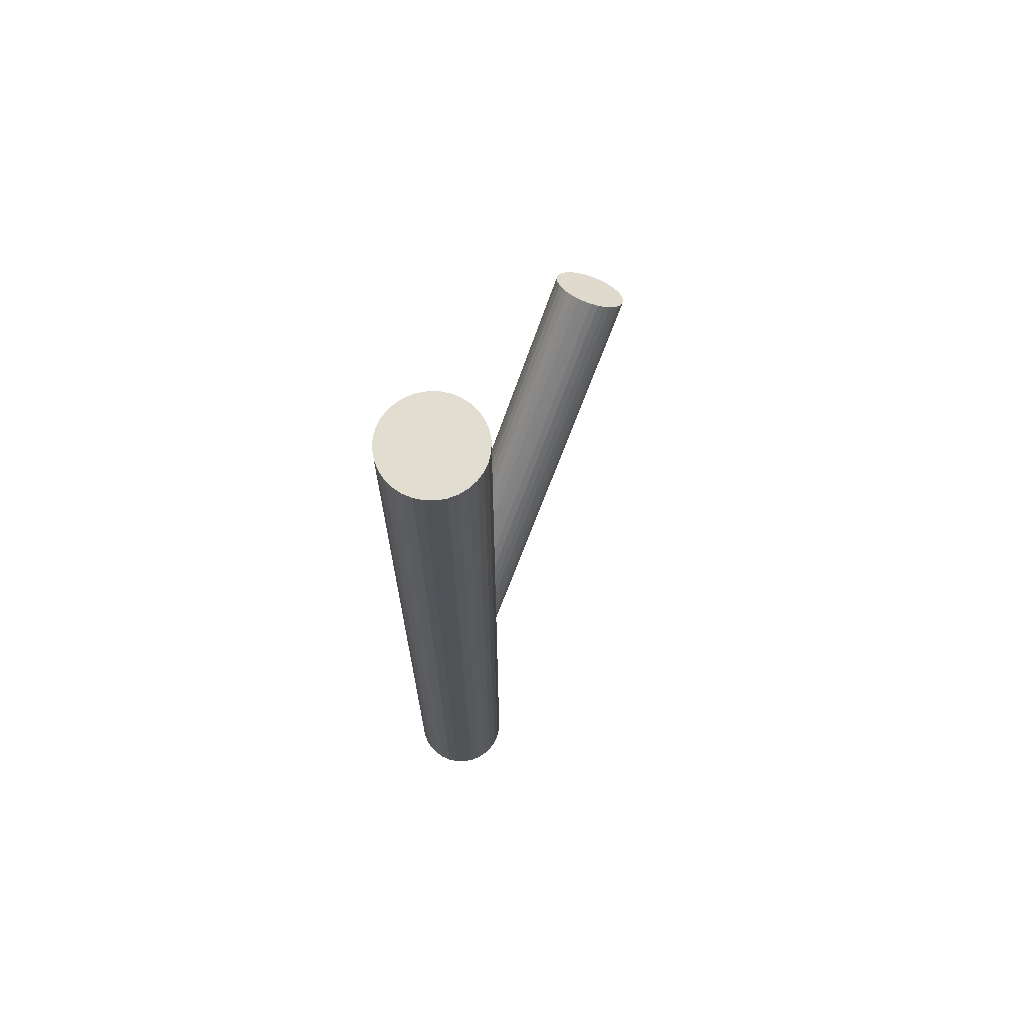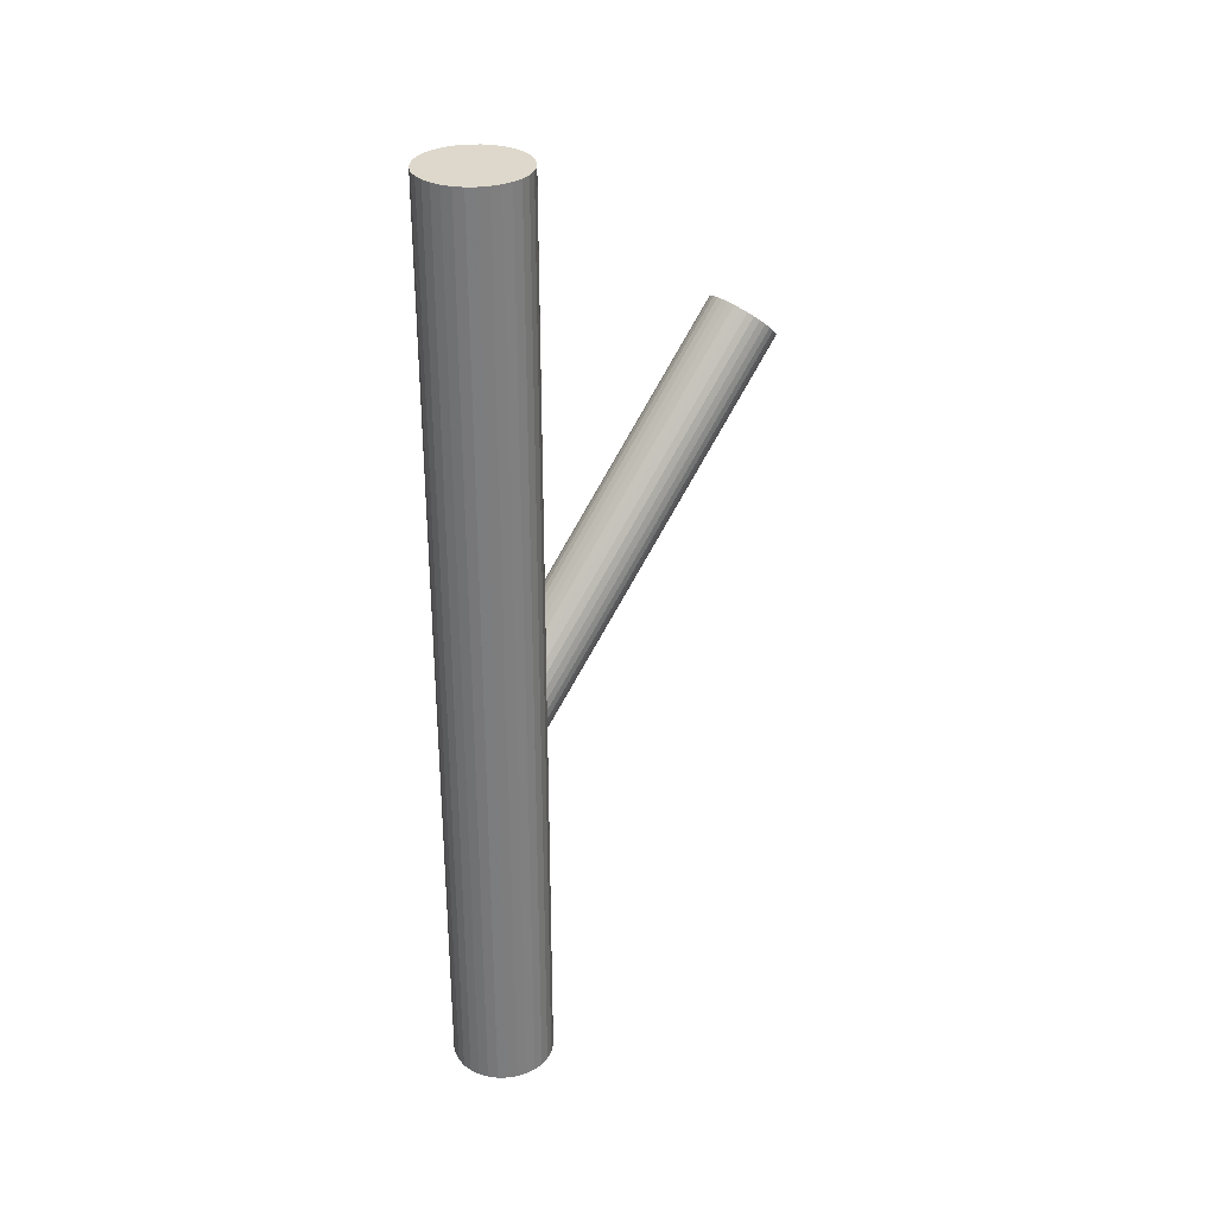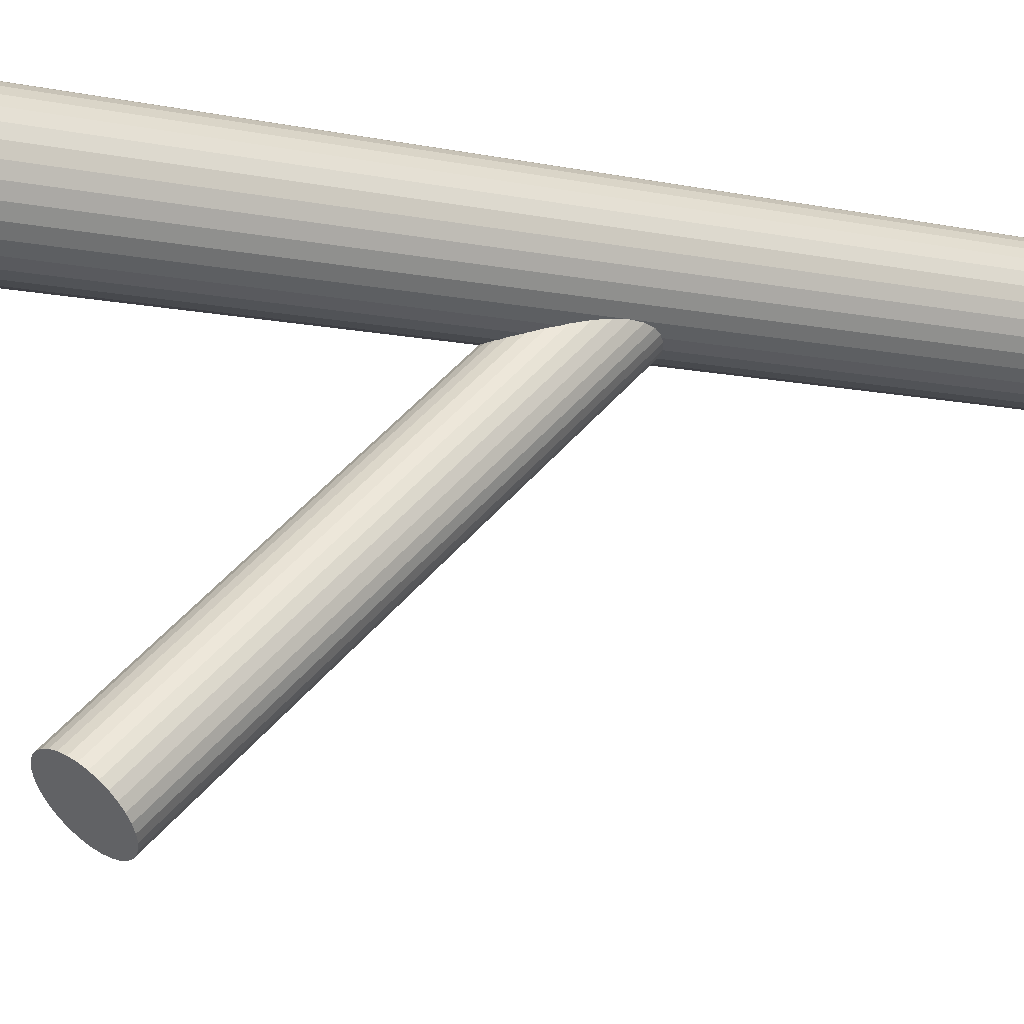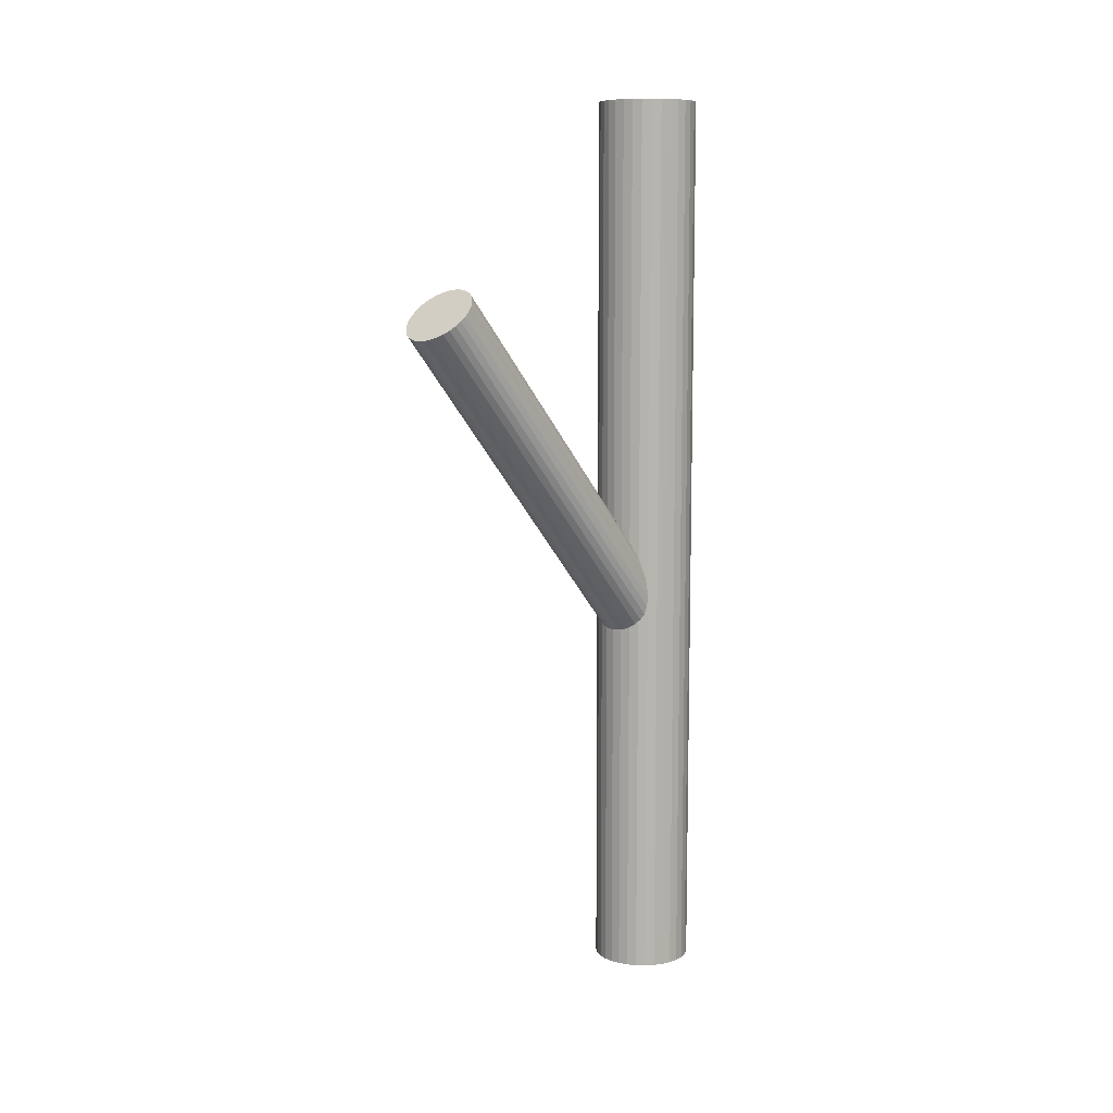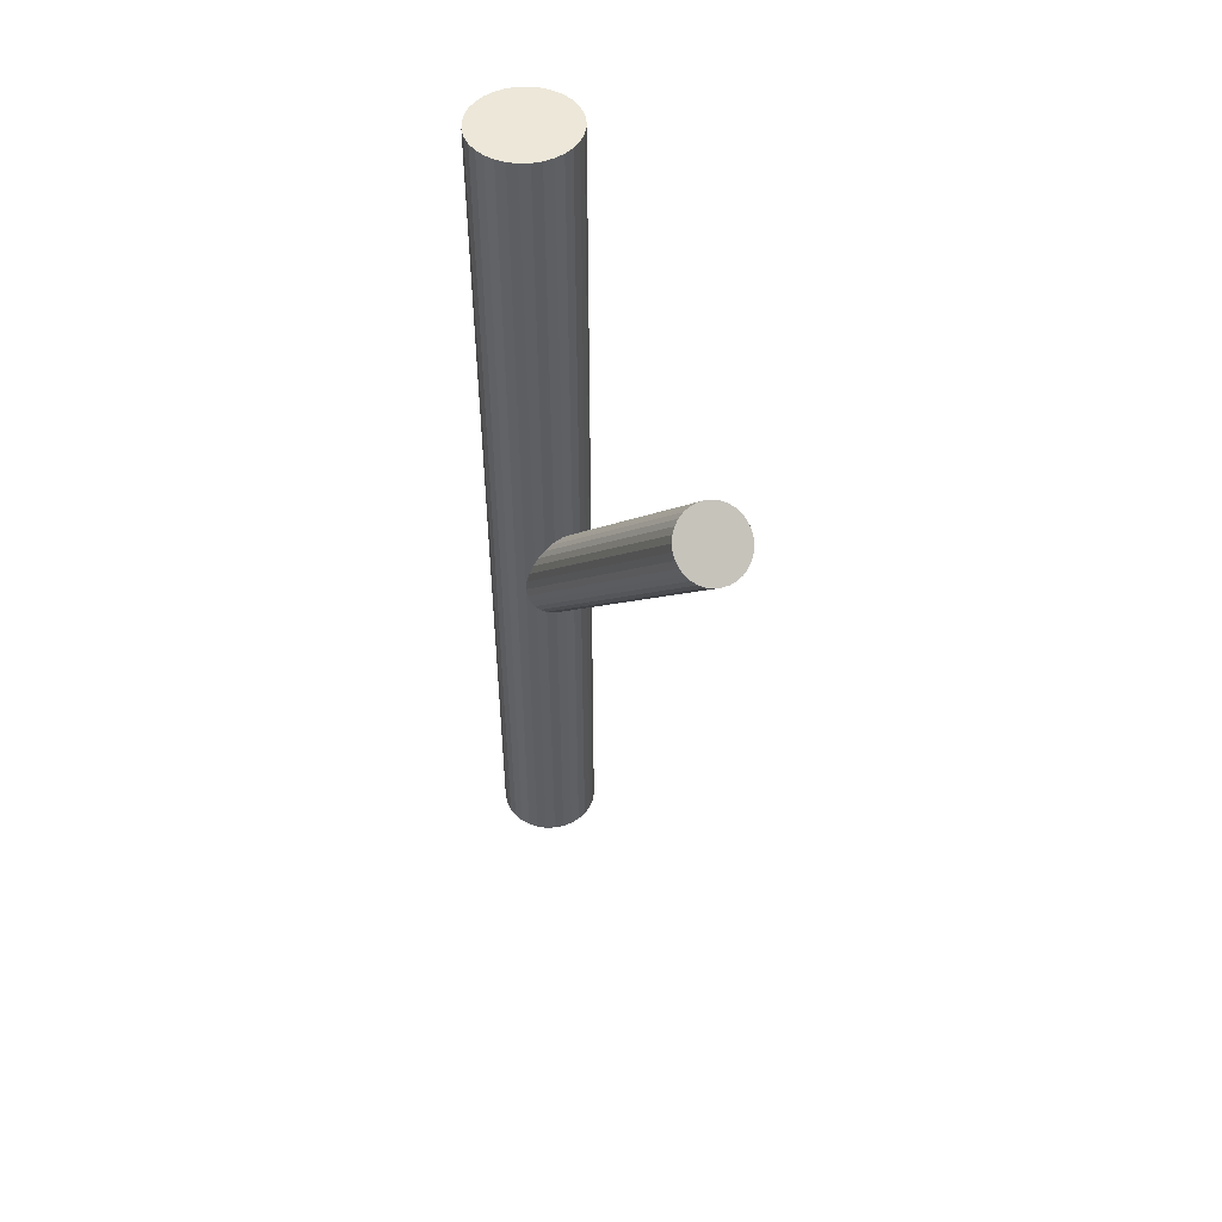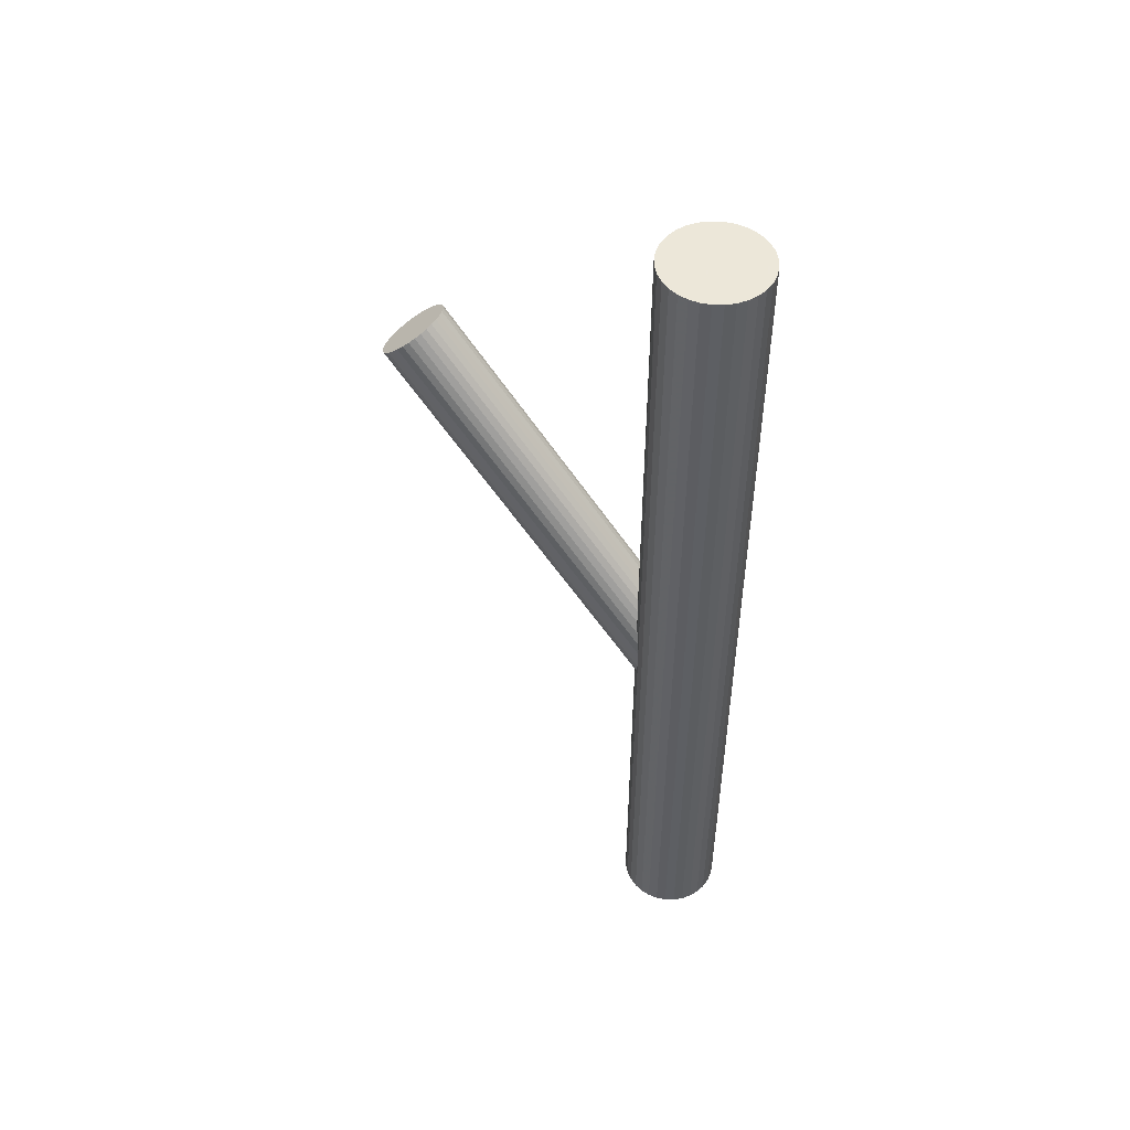
<metadata>
{"format":"obj","ext":"obj","renderer":"f3d","projection":"perspective","resolution":1024,"background":"white","views":[{"elev":68.4,"azim":-151.1,"up":"+Z"},{"elev":31.2,"azim":-130.6,"up":"+Z"},{"elev":-7.8,"azim":56.6,"up":"+Y"},{"elev":9.4,"azim":42.7,"up":"+Z"},{"elev":49.8,"azim":-30.0,"up":"+Z"},{"elev":50.2,"azim":119.3,"up":"+Z"}]}
</metadata>
<code>
v 0 0.09651 -0.5
v 0 0.09651 0.5
v 0 0.1222 -0.1262
v 0 -0.2058 0.2454
v 0 0.1801 -0.07507
v 0 -0.1479 0.2965
v 0 0.2058 -0.5
v 0 0.2058 0.5
v 0 0.1512 -0.1006
v 0 0.1512 -0.5
v 0 0.1512 0.5
v 0 -0.1769 0.2709
v -0.01066 0.09756 -0.5
v -0.01066 0.09756 0.5
v -0.01066 0.2048 -0.5
v -0.01066 0.2048 0.5
v -0.0321 0.1672 -0.08643
v -0.0321 -0.1608 0.2851
v -0.0321 0.1351 -0.1148
v -0.0321 -0.193 0.2567
v -0.04544 0.1208 -0.5
v -0.04544 0.1208 0.5
v -0.04544 0.1815 -0.5
v -0.04544 0.1815 0.5
v -0.03865 0.1125 -0.5
v -0.03865 0.1125 0.5
v -0.03865 0.1898 -0.5
v -0.03865 0.1898 0.5
v -0.02091 0.1007 -0.5
v -0.02091 0.1007 0.5
v -0.02091 0.2017 -0.5
v -0.02091 0.2017 0.5
v -0.05465 0.1512 -0.5
v -0.05465 0.1512 0.5
v -0.007531 0.1228 -0.1257
v -0.007531 -0.2053 0.2459
v -0.007531 0.1795 -0.07556
v -0.007531 -0.1485 0.296
v -0.03036 0.1057 -0.5
v -0.03036 0.1057 0.5
v -0.03036 0.1966 -0.5
v -0.03036 0.1966 0.5
v 0.0386 0.1512 -0.1006
v 0.0386 -0.1769 0.2709
v -0.05049 0.1302 -0.5
v -0.05049 0.1302 0.5
v -0.05049 0.1721 -0.5
v -0.05049 0.1721 0.5
v -0.0273 0.1716 -0.08255
v -0.0273 -0.1564 0.289
v -0.0273 0.1307 -0.1187
v -0.0273 -0.1973 0.2528
v -0.0536 0.1405 -0.5
v -0.0536 0.1405 0.5
v -0.0536 0.1618 -0.5
v -0.0536 0.1618 0.5
v 0.03566 0.1401 -0.1104
v 0.03566 -0.1879 0.2611
v 0.03566 0.1622 -0.09084
v 0.03566 -0.1658 0.2807
v -0.01477 0.1779 -0.07702
v -0.01477 -0.1501 0.2945
v -0.01477 0.1244 -0.1242
v -0.01477 -0.2036 0.2473
v -0.02145 0.1271 -0.1219
v -0.02145 -0.2009 0.2497
v -0.02145 0.1752 -0.07938
v -0.02145 -0.1528 0.2922
v 0.03786 0.1568 -0.09564
v 0.03786 -0.1712 0.2759
v 0.03786 0.1455 -0.1056
v 0.03786 -0.1825 0.2659
v -0.03786 0.1568 -0.09564
v -0.03786 -0.1712 0.2759
v -0.03786 0.1455 -0.1056
v -0.03786 -0.1825 0.2659
v 0.02145 0.1271 -0.1219
v 0.02145 -0.2009 0.2497
v 0.02145 0.1752 -0.07938
v 0.02145 -0.1528 0.2922
v 0.01477 0.1779 -0.07702
v 0.01477 -0.1501 0.2945
v 0.01477 0.1244 -0.1242
v 0.01477 -0.2036 0.2473
v -0.03566 0.1401 -0.1104
v -0.03566 -0.1879 0.2611
v -0.03566 0.1622 -0.09084
v -0.03566 -0.1658 0.2807
v 0.0536 0.1405 -0.5
v 0.0536 0.1405 0.5
v 0.0536 0.1618 -0.5
v 0.0536 0.1618 0.5
v 0.0273 0.1716 -0.08255
v 0.0273 -0.1564 0.289
v 0.0273 0.1307 -0.1187
v 0.0273 -0.1973 0.2528
v 0.05049 0.1302 -0.5
v 0.05049 0.1302 0.5
v 0.05049 0.1721 -0.5
v 0.05049 0.1721 0.5
v -0.0386 0.1512 -0.1006
v -0.0386 -0.1769 0.2709
v 0.03036 0.1057 -0.5
v 0.03036 0.1057 0.5
v 0.03036 0.1966 -0.5
v 0.03036 0.1966 0.5
v 0.007531 0.1228 -0.1257
v 0.007531 -0.2053 0.2459
v 0.007531 0.1795 -0.07556
v 0.007531 -0.1485 0.296
v 0.05465 0.1512 -0.5
v 0.05465 0.1512 0.5
v 0.02091 0.1007 -0.5
v 0.02091 0.1007 0.5
v 0.02091 0.2017 -0.5
v 0.02091 0.2017 0.5
v 0.03865 0.1125 -0.5
v 0.03865 0.1125 0.5
v 0.03865 0.1898 -0.5
v 0.03865 0.1898 0.5
v 0.04544 0.1208 -0.5
v 0.04544 0.1208 0.5
v 0.04544 0.1815 -0.5
v 0.04544 0.1815 0.5
v 0.0321 0.1672 -0.08643
v 0.0321 -0.1608 0.2851
v 0.0321 0.1351 -0.1148
v 0.0321 -0.193 0.2567
v 0.01066 0.09756 -0.5
v 0.01066 0.09756 0.5
v 0.01066 0.2048 -0.5
v 0.01066 0.2048 0.5
f 111 10 91
f 111 91 112
f 112 91 92
f 112 92 11
f 91 10 99
f 91 99 92
f 92 99 100
f 92 100 11
f 99 10 123
f 99 123 100
f 100 123 124
f 100 124 11
f 123 10 119
f 123 119 124
f 124 119 120
f 124 120 11
f 119 10 105
f 119 105 120
f 120 105 106
f 120 106 11
f 105 10 115
f 105 115 106
f 106 115 116
f 106 116 11
f 115 10 131
f 115 131 116
f 116 131 132
f 116 132 11
f 131 10 7
f 131 7 132
f 132 7 8
f 132 8 11
f 7 10 15
f 7 15 8
f 8 15 16
f 8 16 11
f 15 10 31
f 15 31 16
f 16 31 32
f 16 32 11
f 31 10 41
f 31 41 32
f 32 41 42
f 32 42 11
f 41 10 27
f 41 27 42
f 42 27 28
f 42 28 11
f 27 10 23
f 27 23 28
f 28 23 24
f 28 24 11
f 23 10 47
f 23 47 24
f 24 47 48
f 24 48 11
f 47 10 55
f 47 55 48
f 48 55 56
f 48 56 11
f 55 10 33
f 55 33 56
f 56 33 34
f 56 34 11
f 33 10 53
f 33 53 34
f 34 53 54
f 34 54 11
f 53 10 45
f 53 45 54
f 54 45 46
f 54 46 11
f 45 10 21
f 45 21 46
f 46 21 22
f 46 22 11
f 21 10 25
f 21 25 22
f 22 25 26
f 22 26 11
f 25 10 39
f 25 39 26
f 26 39 40
f 26 40 11
f 39 10 29
f 39 29 40
f 40 29 30
f 40 30 11
f 29 10 13
f 29 13 30
f 30 13 14
f 30 14 11
f 13 10 1
f 13 1 14
f 14 1 2
f 14 2 11
f 1 10 129
f 1 129 2
f 2 129 130
f 2 130 11
f 129 10 113
f 129 113 130
f 130 113 114
f 130 114 11
f 113 10 103
f 113 103 114
f 114 103 104
f 114 104 11
f 103 10 117
f 103 117 104
f 104 117 118
f 104 118 11
f 117 10 121
f 117 121 118
f 118 121 122
f 118 122 11
f 121 10 97
f 121 97 122
f 122 97 98
f 122 98 11
f 97 10 89
f 97 89 98
f 98 89 90
f 98 90 11
f 89 10 111
f 89 111 90
f 90 111 112
f 90 112 11
f 43 9 69
f 43 69 44
f 44 69 70
f 44 70 12
f 69 9 59
f 69 59 70
f 70 59 60
f 70 60 12
f 59 9 125
f 59 125 60
f 60 125 126
f 60 126 12
f 125 9 93
f 125 93 126
f 126 93 94
f 126 94 12
f 93 9 79
f 93 79 94
f 94 79 80
f 94 80 12
f 79 9 81
f 79 81 80
f 80 81 82
f 80 82 12
f 81 9 109
f 81 109 82
f 82 109 110
f 82 110 12
f 109 9 5
f 109 5 110
f 110 5 6
f 110 6 12
f 5 9 37
f 5 37 6
f 6 37 38
f 6 38 12
f 37 9 61
f 37 61 38
f 38 61 62
f 38 62 12
f 61 9 67
f 61 67 62
f 62 67 68
f 62 68 12
f 67 9 49
f 67 49 68
f 68 49 50
f 68 50 12
f 49 9 17
f 49 17 50
f 50 17 18
f 50 18 12
f 17 9 87
f 17 87 18
f 18 87 88
f 18 88 12
f 87 9 73
f 87 73 88
f 88 73 74
f 88 74 12
f 73 9 101
f 73 101 74
f 74 101 102
f 74 102 12
f 101 9 75
f 101 75 102
f 102 75 76
f 102 76 12
f 75 9 85
f 75 85 76
f 76 85 86
f 76 86 12
f 85 9 19
f 85 19 86
f 86 19 20
f 86 20 12
f 19 9 51
f 19 51 20
f 20 51 52
f 20 52 12
f 51 9 65
f 51 65 52
f 52 65 66
f 52 66 12
f 65 9 63
f 65 63 66
f 66 63 64
f 66 64 12
f 63 9 35
f 63 35 64
f 64 35 36
f 64 36 12
f 35 9 3
f 35 3 36
f 36 3 4
f 36 4 12
f 3 9 107
f 3 107 4
f 4 107 108
f 4 108 12
f 107 9 83
f 107 83 108
f 108 83 84
f 108 84 12
f 83 9 77
f 83 77 84
f 84 77 78
f 84 78 12
f 77 9 95
f 77 95 78
f 78 95 96
f 78 96 12
f 95 9 127
f 95 127 96
f 96 127 128
f 96 128 12
f 127 9 57
f 127 57 128
f 128 57 58
f 128 58 12
f 57 9 71
f 57 71 58
f 58 71 72
f 58 72 12
f 71 9 43
f 71 43 72
f 72 43 44
f 72 44 12

</code>
